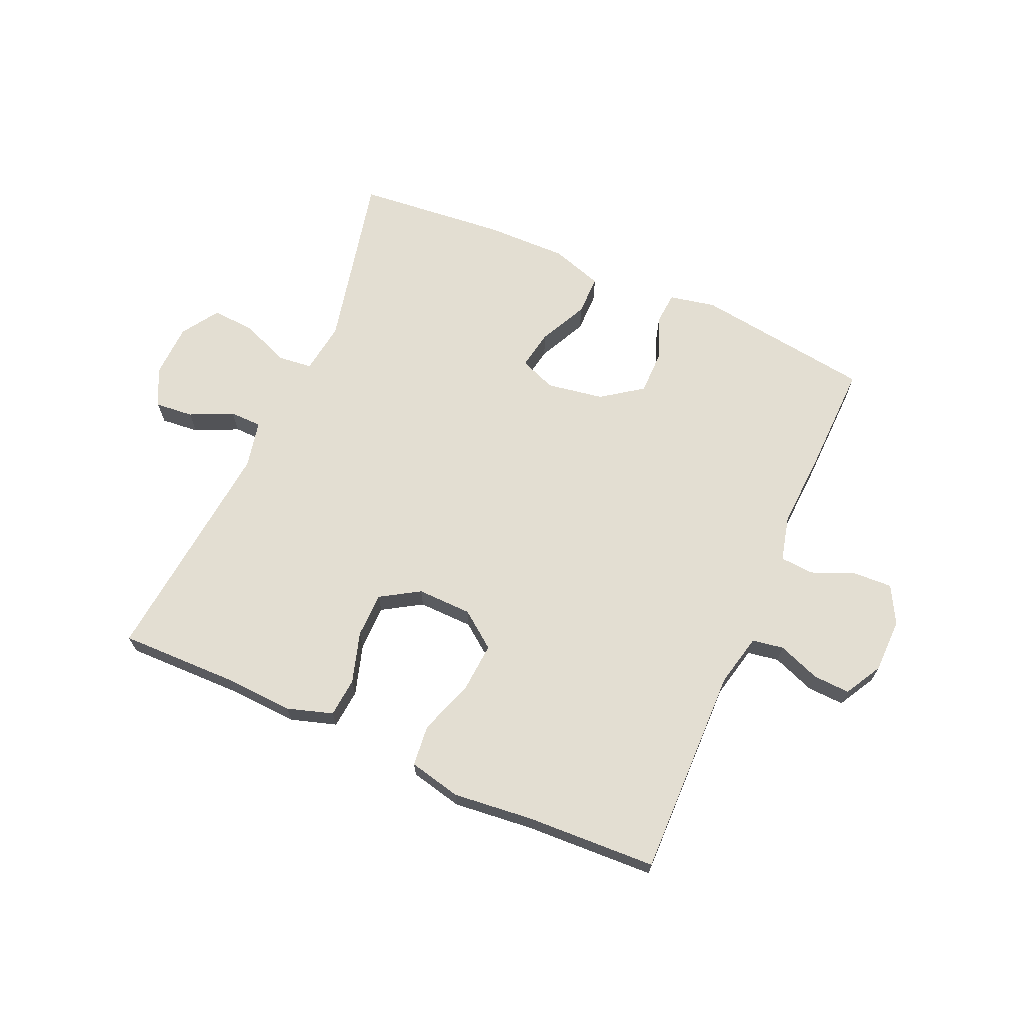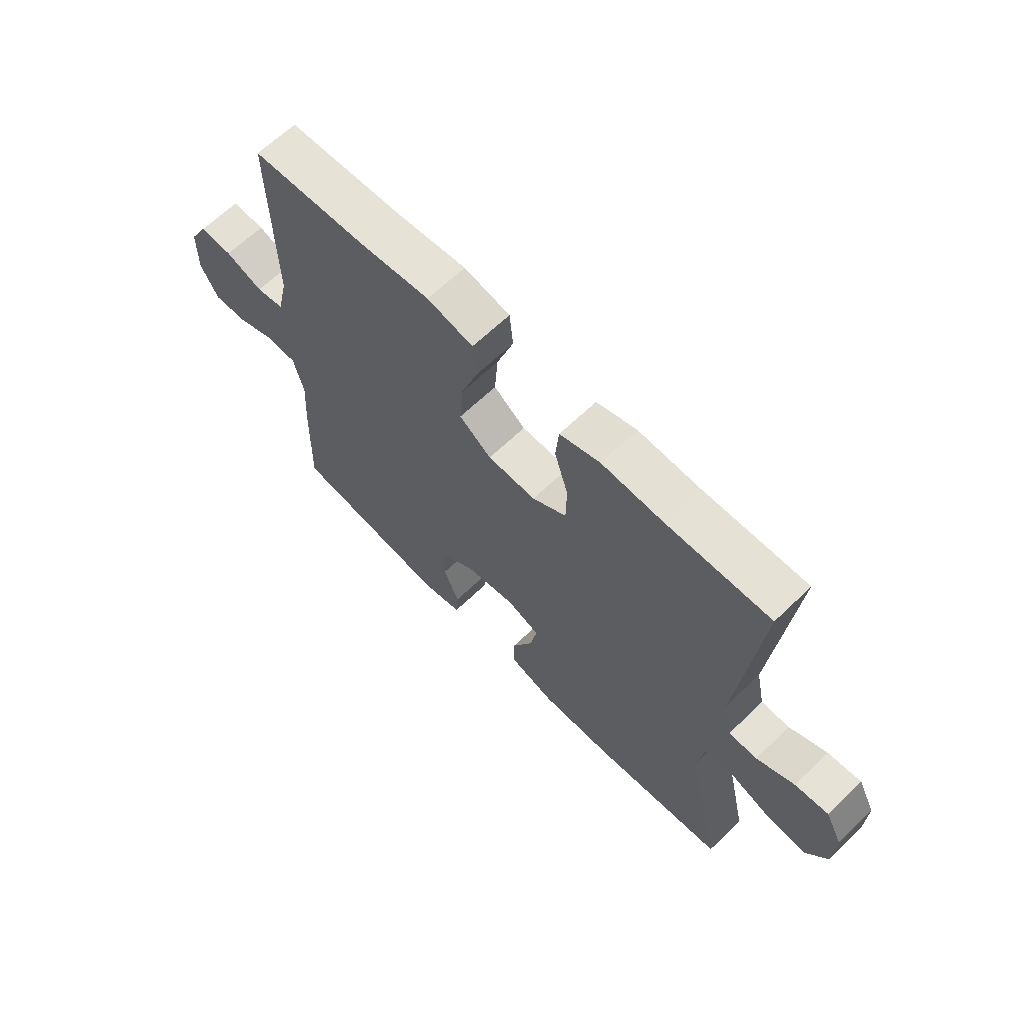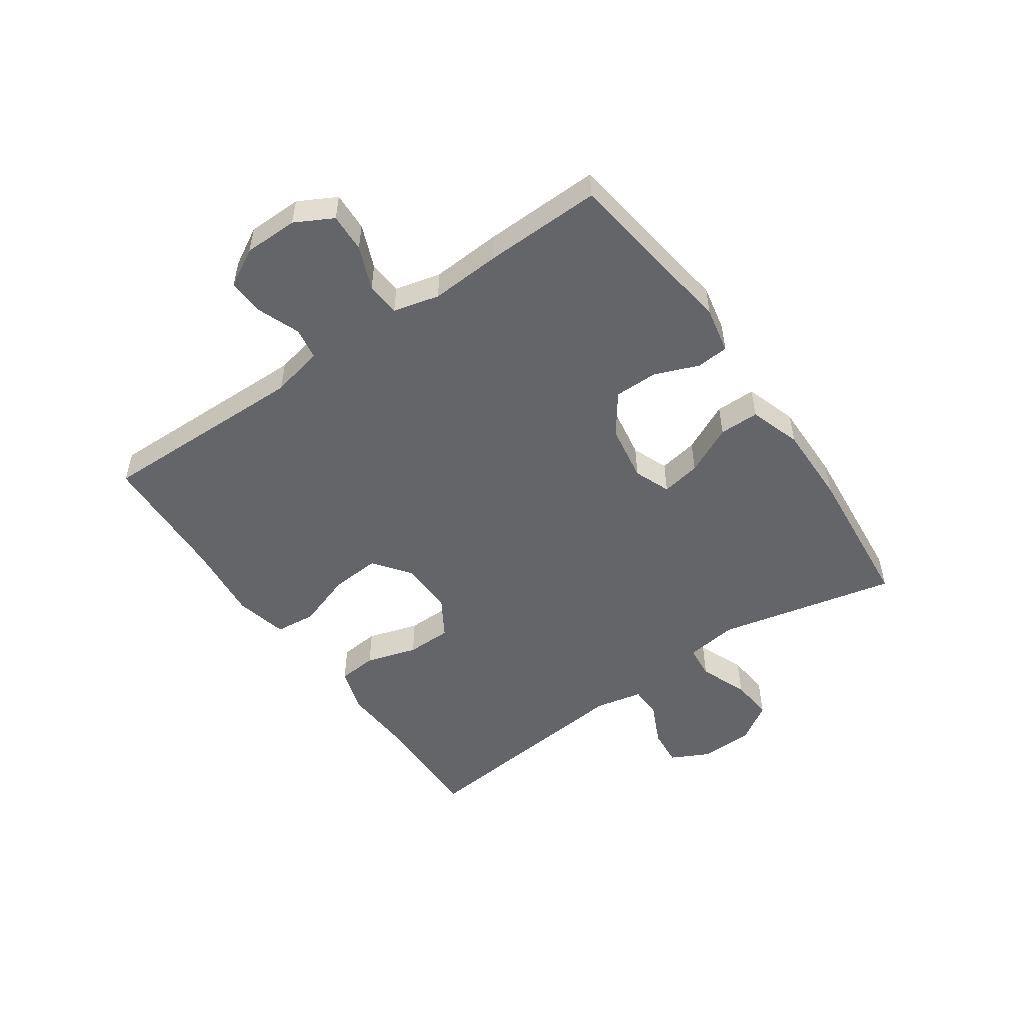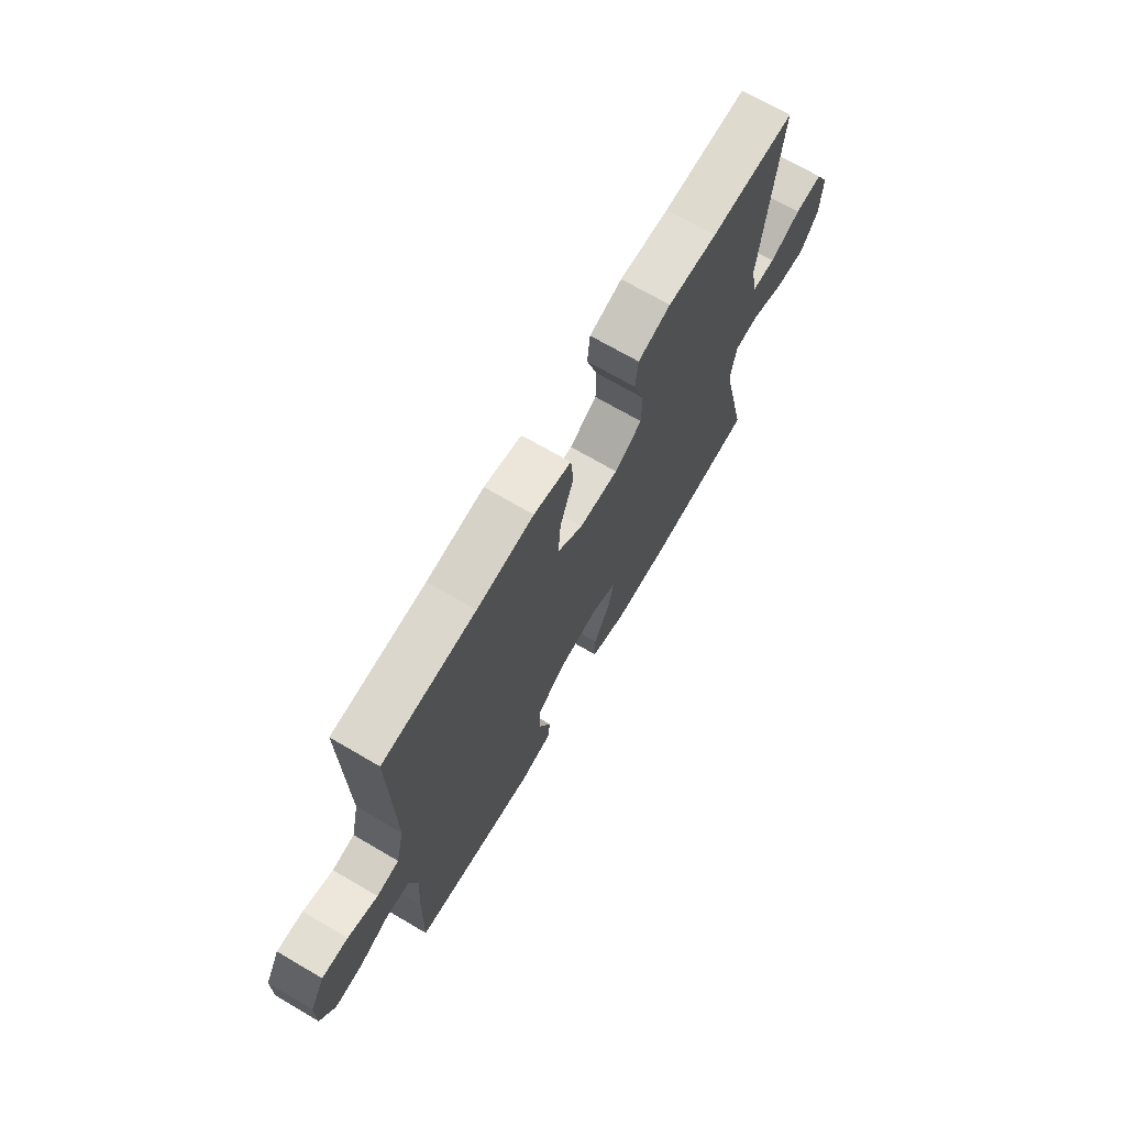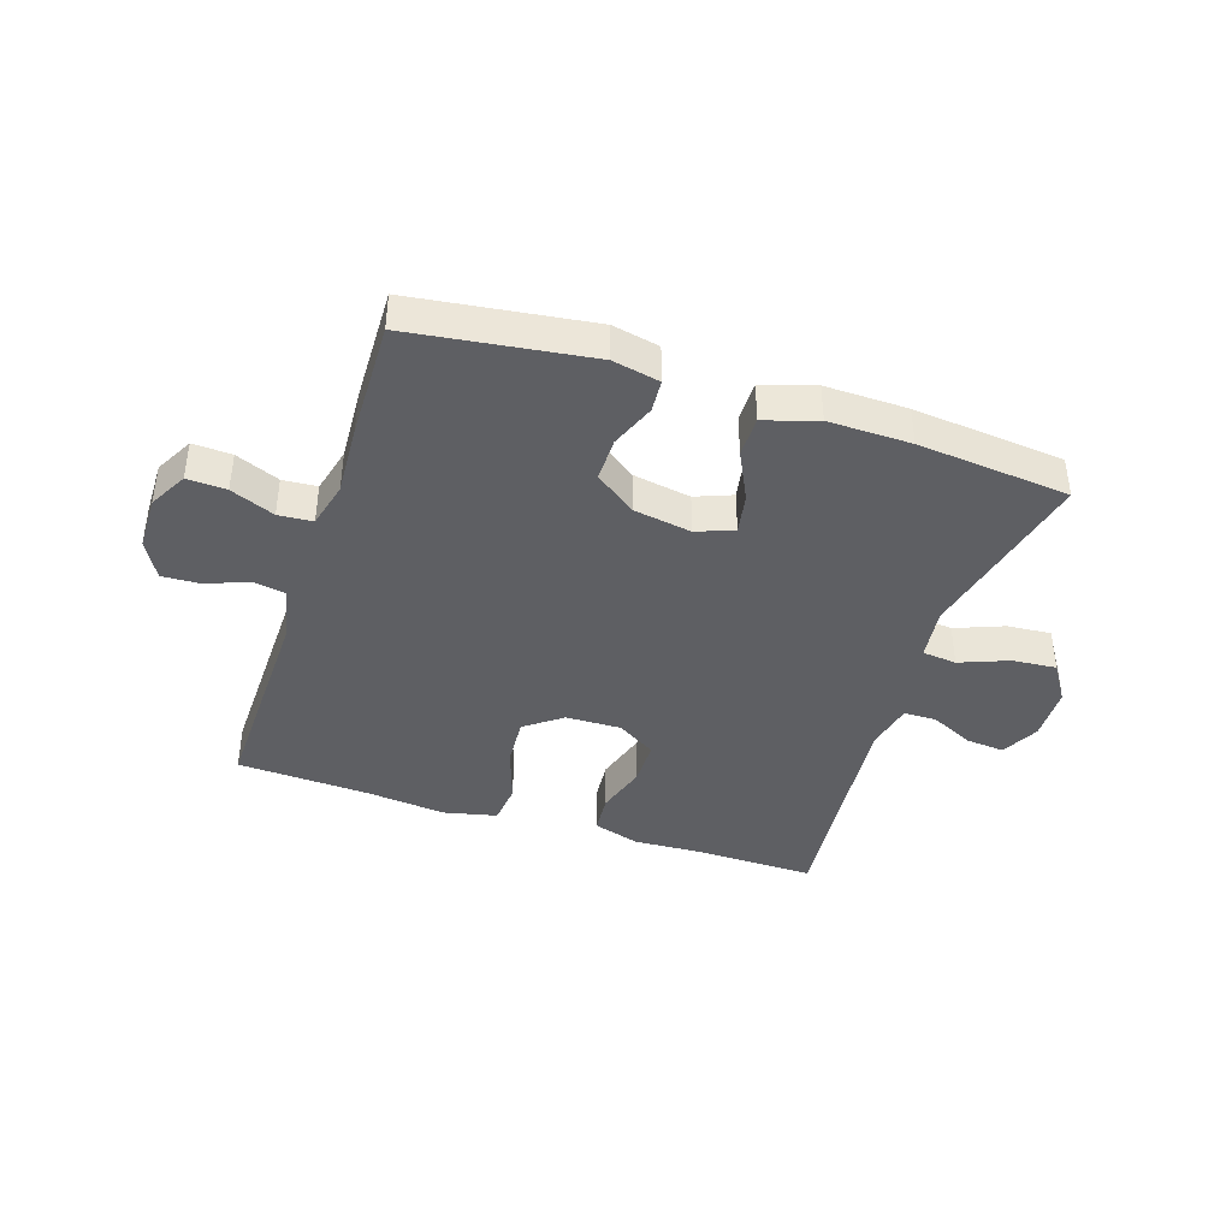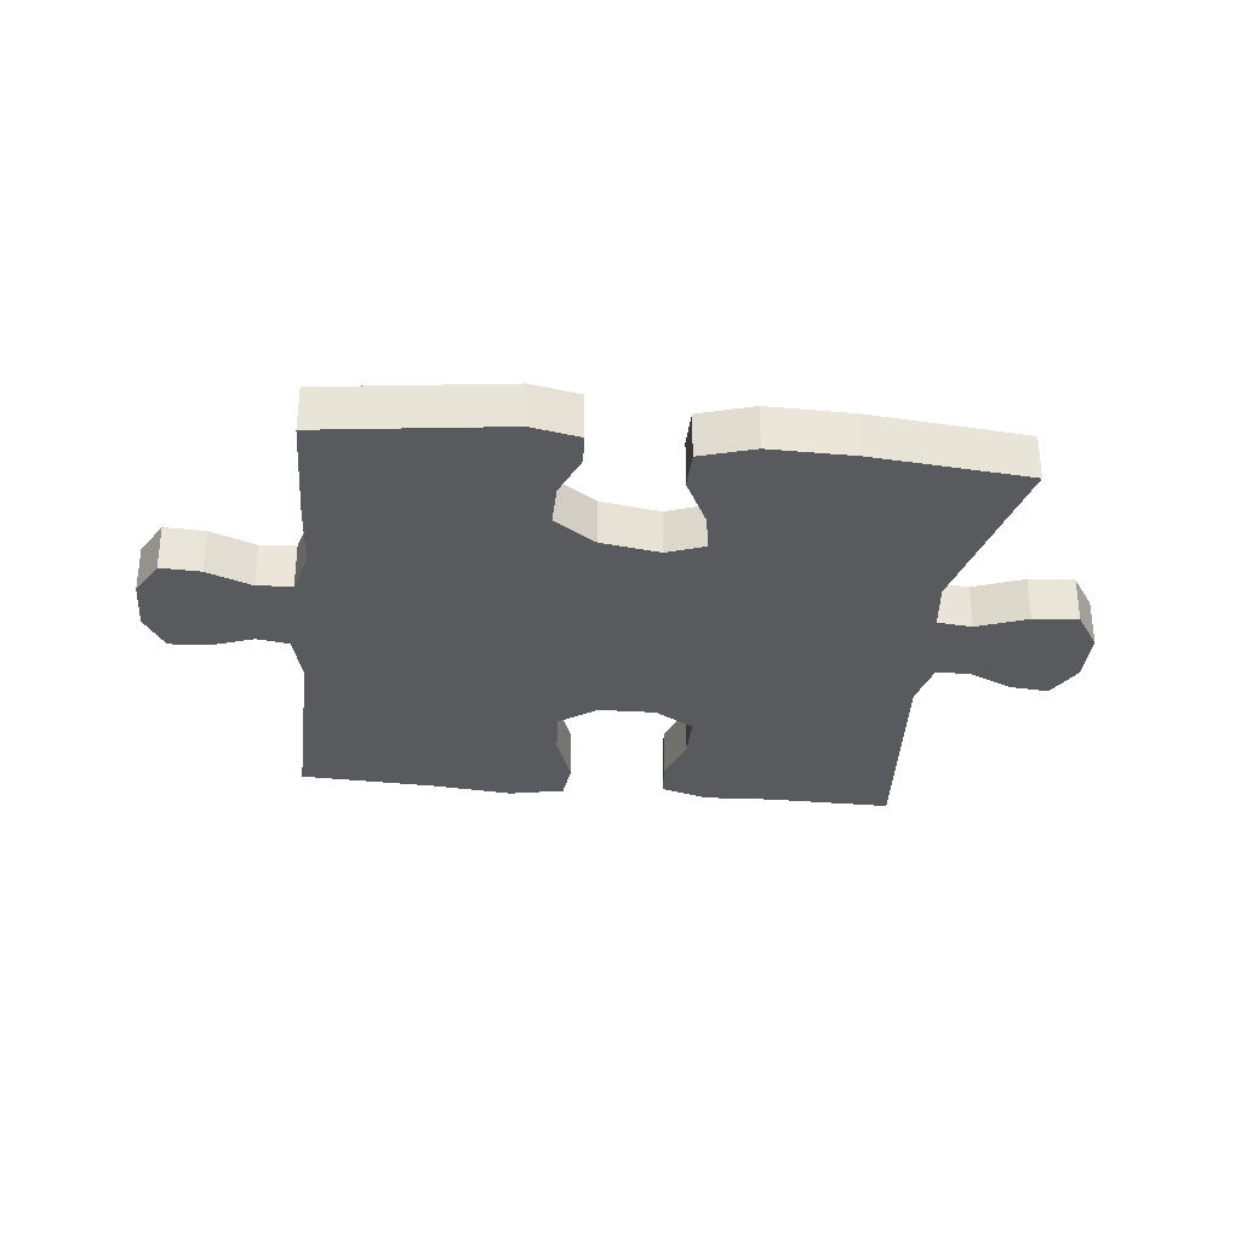
<metadata>
{"format":"obj","ext":"obj","renderer":"f3d","projection":"perspective","resolution":1024,"background":"white","views":[{"elev":67.6,"azim":23.8,"up":"+Y"},{"elev":64.6,"azim":-134.1,"up":"+Z"},{"elev":-51.5,"azim":124.9,"up":"+Y"},{"elev":70.3,"azim":120.3,"up":"+Z"},{"elev":-40.7,"azim":161.7,"up":"+Y"},{"elev":-31.0,"azim":173.6,"up":"+Y"}]}
</metadata>
<code>
v 0.5 0.07 0.5
v 0.494 0.07 0.146
v 0.514 0.07 0.058
v 0.567 0.07 0.049
v 0.638 0.07 0.076
v 0.7 0.07 0.079
v 0.735 0.07 0.016
v 0.736 0.07 -0.075
v 0.702 0.07 -0.138
v 0.637 0.07 -0.135
v 0.564 0.07 -0.105
v 0.507 0.07 -0.109
v 0.488 0.07 -0.186
v 0.495 0.07 -0.305
v 0.5 0.07 -0.5
v 0.202 0.07 -0.541
v 0.124 0.07 -0.525
v 0.12 0.07 -0.471
v 0.149 0.07 -0.397
v 0.149 0.07 -0.324
v 0.081 0.07 -0.275
v -0.015 0.07 -0.259
v -0.076 0.07 -0.283
v -0.064 0.07 -0.349
v -0.024 0.07 -0.431
v -0.024 0.07 -0.498
v -0.111 0.07 -0.526
v -0.248 0.07 -0.524
v -0.5 0.07 -0.5
v -0.433 0.07 -0.2
v -0.445 0.07 -0.113
v -0.502 0.07 -0.107
v -0.583 0.07 -0.139
v -0.656 0.07 -0.145
v -0.697 0.07 -0.082
v -0.7 0.07 0.01
v -0.668 0.07 0.073
v -0.604 0.07 0.067
v -0.532 0.07 0.033
v -0.478 0.07 0.034
v -0.461 0.07 0.114
v -0.5 0.07 0.5
v -0.302 0.07 0.497
v -0.186 0.07 0.503
v -0.109 0.07 0.479
v -0.103 0.07 0.413
v -0.129 0.07 0.327
v -0.128 0.07 0.251
v -0.063 0.07 0.211
v 0.029 0.07 0.213
v 0.09 0.07 0.259
v 0.084 0.07 0.342
v 0.052 0.07 0.435
v 0.059 0.07 0.504
v 0.147 0.07 0.524
v 0.281 0.07 0.51
v 0.5 0 0.5
v 0.494 0 0.146
v 0.514 0 0.058
v 0.567 0 0.049
v 0.638 0 0.076
v 0.7 0 0.079
v 0.735 0 0.016
v 0.736 0 -0.075
v 0.702 0 -0.138
v 0.637 0 -0.135
v 0.564 0 -0.105
v 0.507 0 -0.109
v 0.488 0 -0.186
v 0.495 0 -0.305
v 0.5 0 -0.5
v 0.202 0 -0.541
v 0.124 0 -0.525
v 0.12 0 -0.471
v 0.149 0 -0.397
v 0.149 0 -0.324
v 0.081 0 -0.275
v -0.015 0 -0.259
v -0.076 0 -0.283
v -0.064 0 -0.349
v -0.024 0 -0.431
v -0.024 0 -0.498
v -0.111 0 -0.526
v -0.248 0 -0.524
v -0.5 0 -0.5
v -0.433 0 -0.2
v -0.445 0 -0.113
v -0.502 0 -0.107
v -0.583 0 -0.139
v -0.656 0 -0.145
v -0.697 0 -0.082
v -0.7 0 0.01
v -0.668 0 0.073
v -0.604 0 0.067
v -0.532 0 0.033
v -0.478 0 0.034
v -0.461 0 0.114
v -0.5 0 0.5
v -0.302 0 0.497
v -0.186 0 0.503
v -0.109 0 0.479
v -0.103 0 0.413
v -0.129 0 0.327
v -0.128 0 0.251
v -0.063 0 0.211
v 0.029 0 0.213
v 0.09 0 0.259
v 0.084 0 0.342
v 0.052 0 0.435
v 0.059 0 0.504
v 0.147 0 0.524
v 0.281 0 0.51
f 54 55 56
f 53 54 56
f 52 53 56
f 56 1 2
f 52 56 2
f 51 52 2
f 50 51 2 3
f 49 50 3
f 45 46 47
f 44 45 47
f 43 44 47
f 43 47 48
f 42 43 48
f 41 42 48
f 40 41 48 49
f 37 38 39
f 36 37 39
f 35 36 39
f 34 35 39
f 33 34 39
f 32 33 39
f 31 32 39 40
f 28 29 30
f 27 28 30
f 26 27 30
f 25 26 30
f 24 25 30
f 23 24 30 31
f 40 49 3
f 31 40 3
f 23 31 3
f 22 23 3
f 17 18 19
f 16 17 19
f 15 16 19
f 14 15 19
f 13 14 19
f 12 13 19 20
f 9 10 11
f 8 9 11
f 7 8 11
f 6 7 11
f 5 6 11
f 4 5 11
f 4 11 12
f 3 4 12
f 22 3 12
f 21 22 12
f 12 20 21
f 112 111 110
f 112 110 109
f 112 109 108
f 58 57 112
f 58 112 108
f 58 108 107
f 59 58 107 106
f 59 106 105
f 103 102 101
f 103 101 100
f 103 100 99
f 104 103 99
f 104 99 98
f 104 98 97
f 105 104 97 96
f 95 94 93
f 95 93 92
f 95 92 91
f 95 91 90
f 95 90 89
f 95 89 88
f 96 95 88 87
f 86 85 84
f 86 84 83
f 86 83 82
f 86 82 81
f 86 81 80
f 87 86 80 79
f 59 105 96
f 59 96 87
f 59 87 79
f 59 79 78
f 75 74 73
f 75 73 72
f 75 72 71
f 75 71 70
f 75 70 69
f 76 75 69 68
f 67 66 65
f 67 65 64
f 67 64 63
f 67 63 62
f 67 62 61
f 67 61 60
f 68 67 60
f 68 60 59
f 68 59 78
f 68 78 77
f 77 76 68
f 1 57 58 2
f 2 58 59 3
f 3 59 60 4
f 4 60 61 5
f 5 61 62 6
f 6 62 63 7
f 7 63 64 8
f 8 64 65 9
f 9 65 66 10
f 10 66 67 11
f 11 67 68 12
f 12 68 69 13
f 13 69 70 14
f 14 70 71 15
f 15 71 72 16
f 16 72 73 17
f 17 73 74 18
f 18 74 75 19
f 19 75 76 20
f 20 76 77 21
f 21 77 78 22
f 22 78 79 23
f 23 79 80 24
f 24 80 81 25
f 25 81 82 26
f 26 82 83 27
f 27 83 84 28
f 28 84 85 29
f 29 85 86 30
f 30 86 87 31
f 31 87 88 32
f 32 88 89 33
f 33 89 90 34
f 34 90 91 35
f 35 91 92 36
f 36 92 93 37
f 37 93 94 38
f 38 94 95 39
f 39 95 96 40
f 40 96 97 41
f 41 97 98 42
f 42 98 99 43
f 43 99 100 44
f 44 100 101 45
f 45 101 102 46
f 46 102 103 47
f 47 103 104 48
f 48 104 105 49
f 49 105 106 50
f 50 106 107 51
f 51 107 108 52
f 52 108 109 53
f 53 109 110 54
f 54 110 111 55
f 55 111 112 56
f 56 112 57 1

</code>
